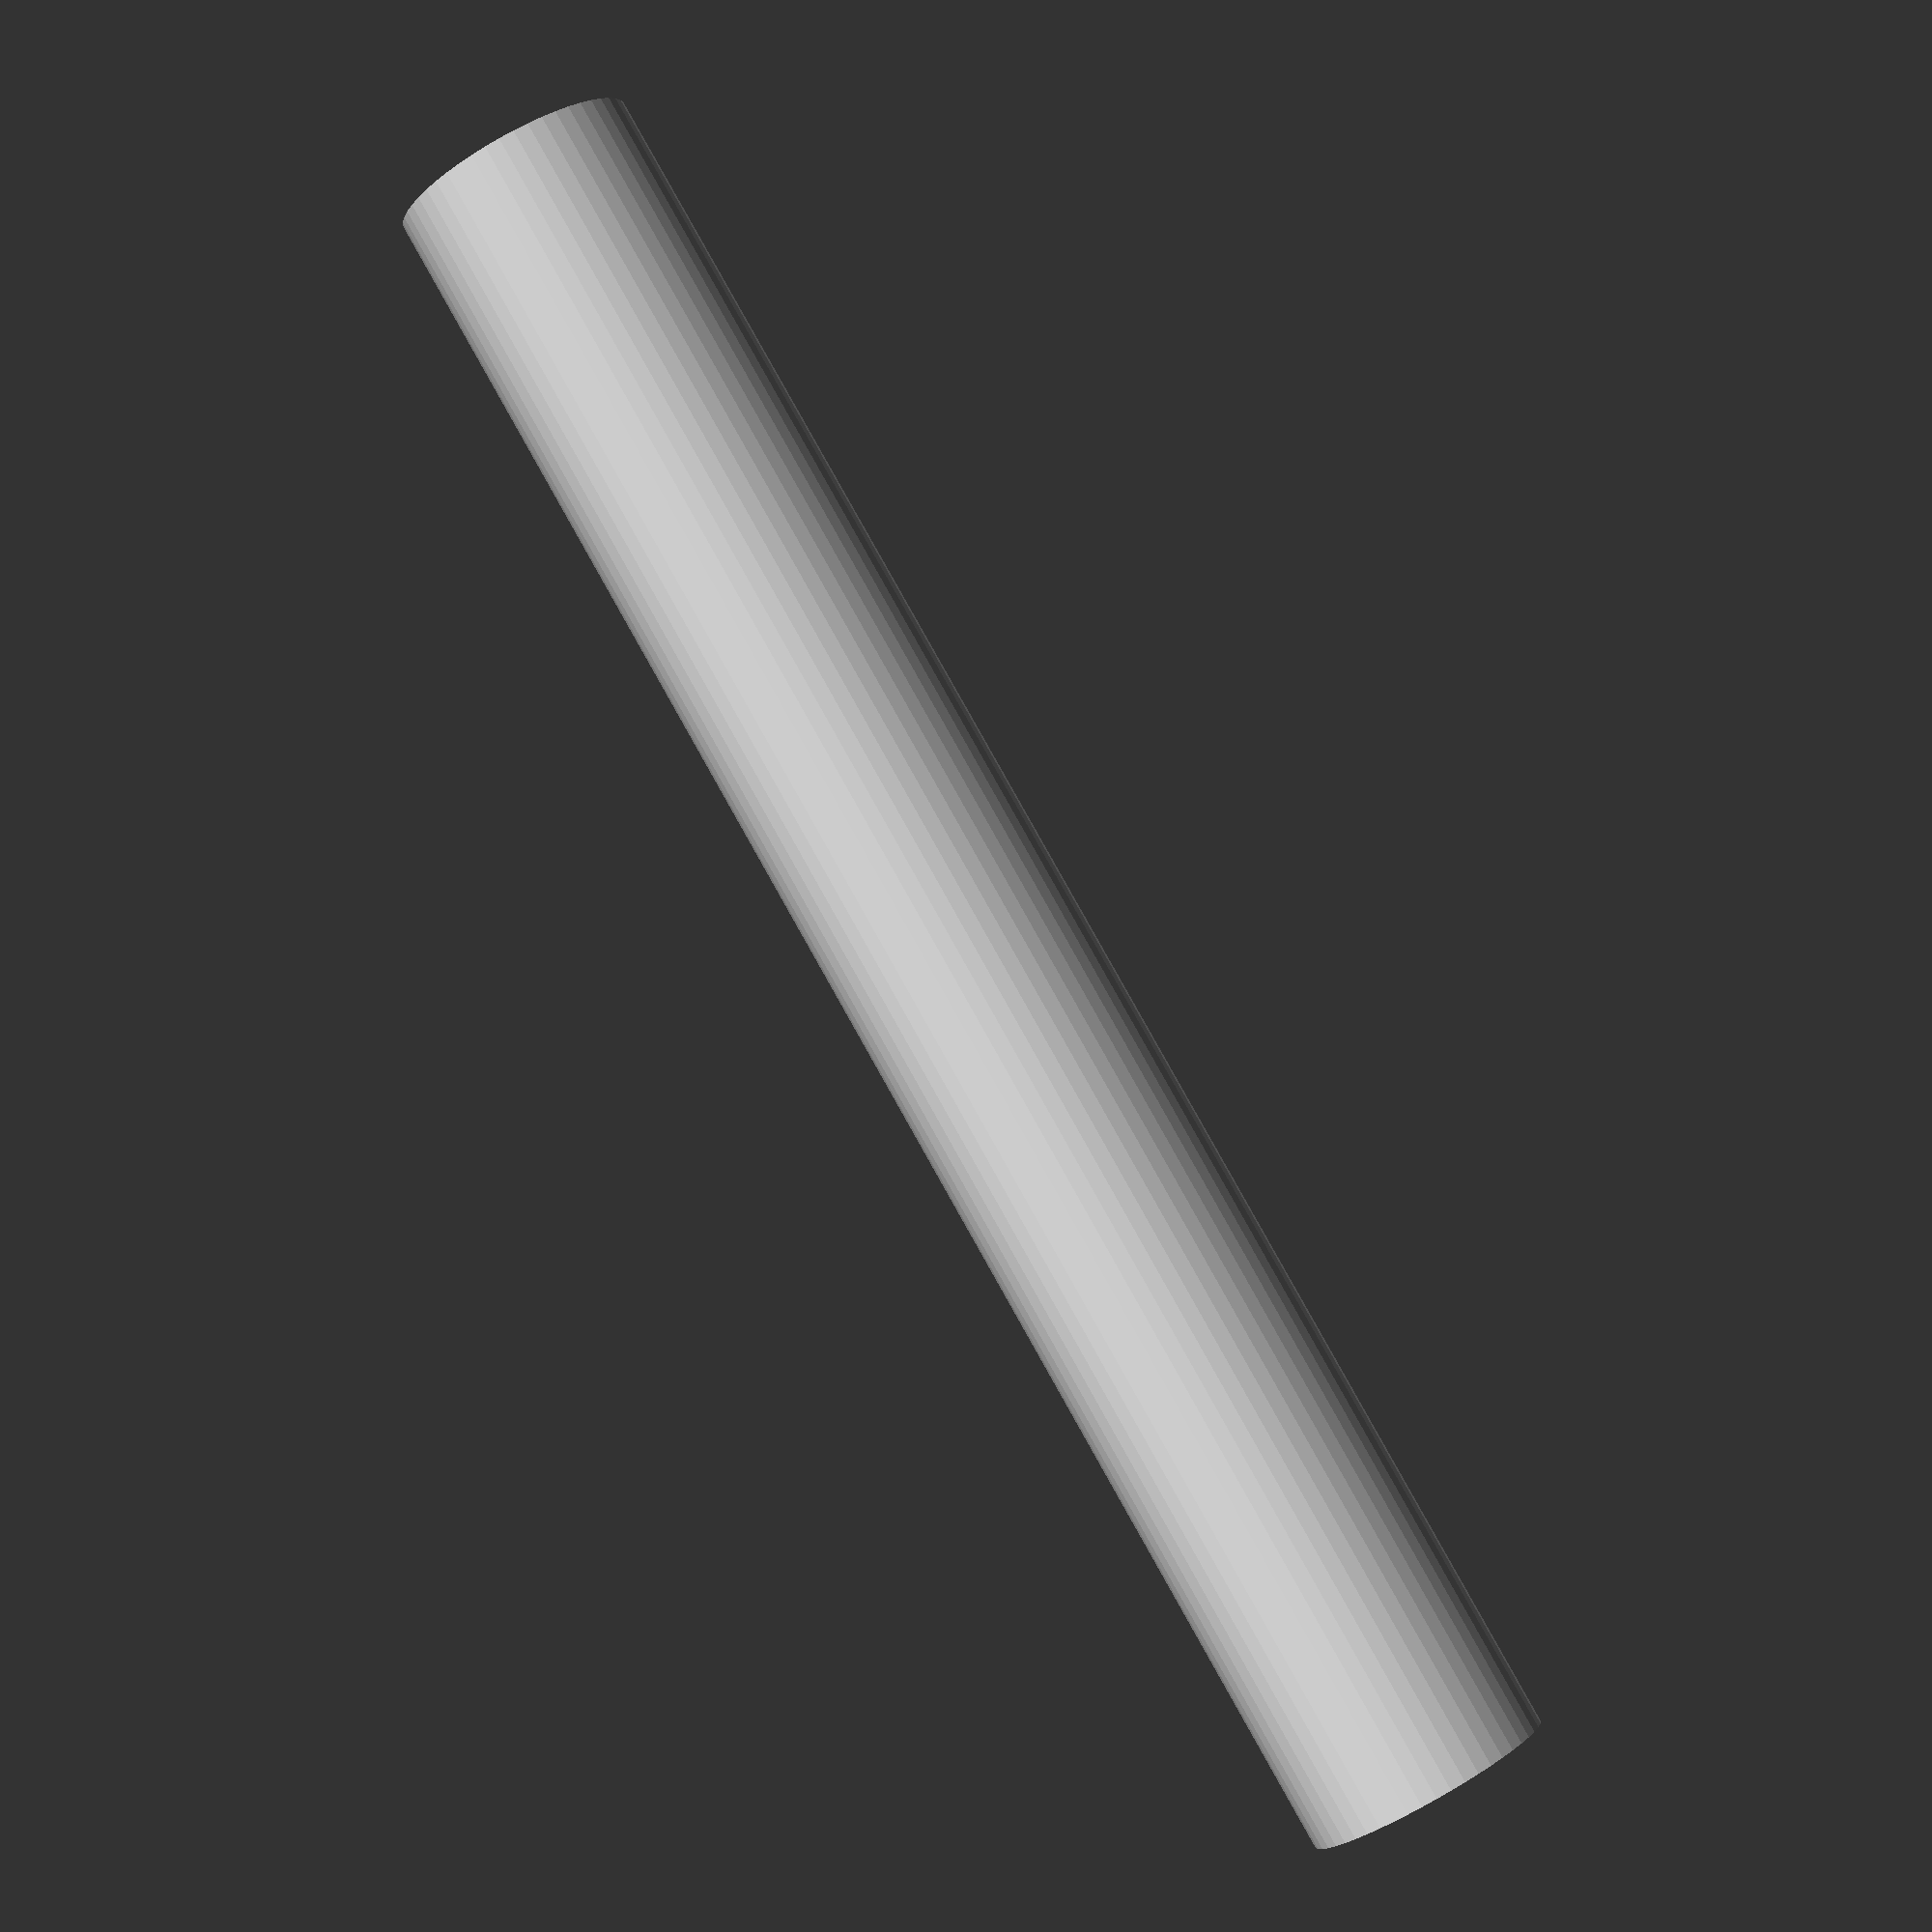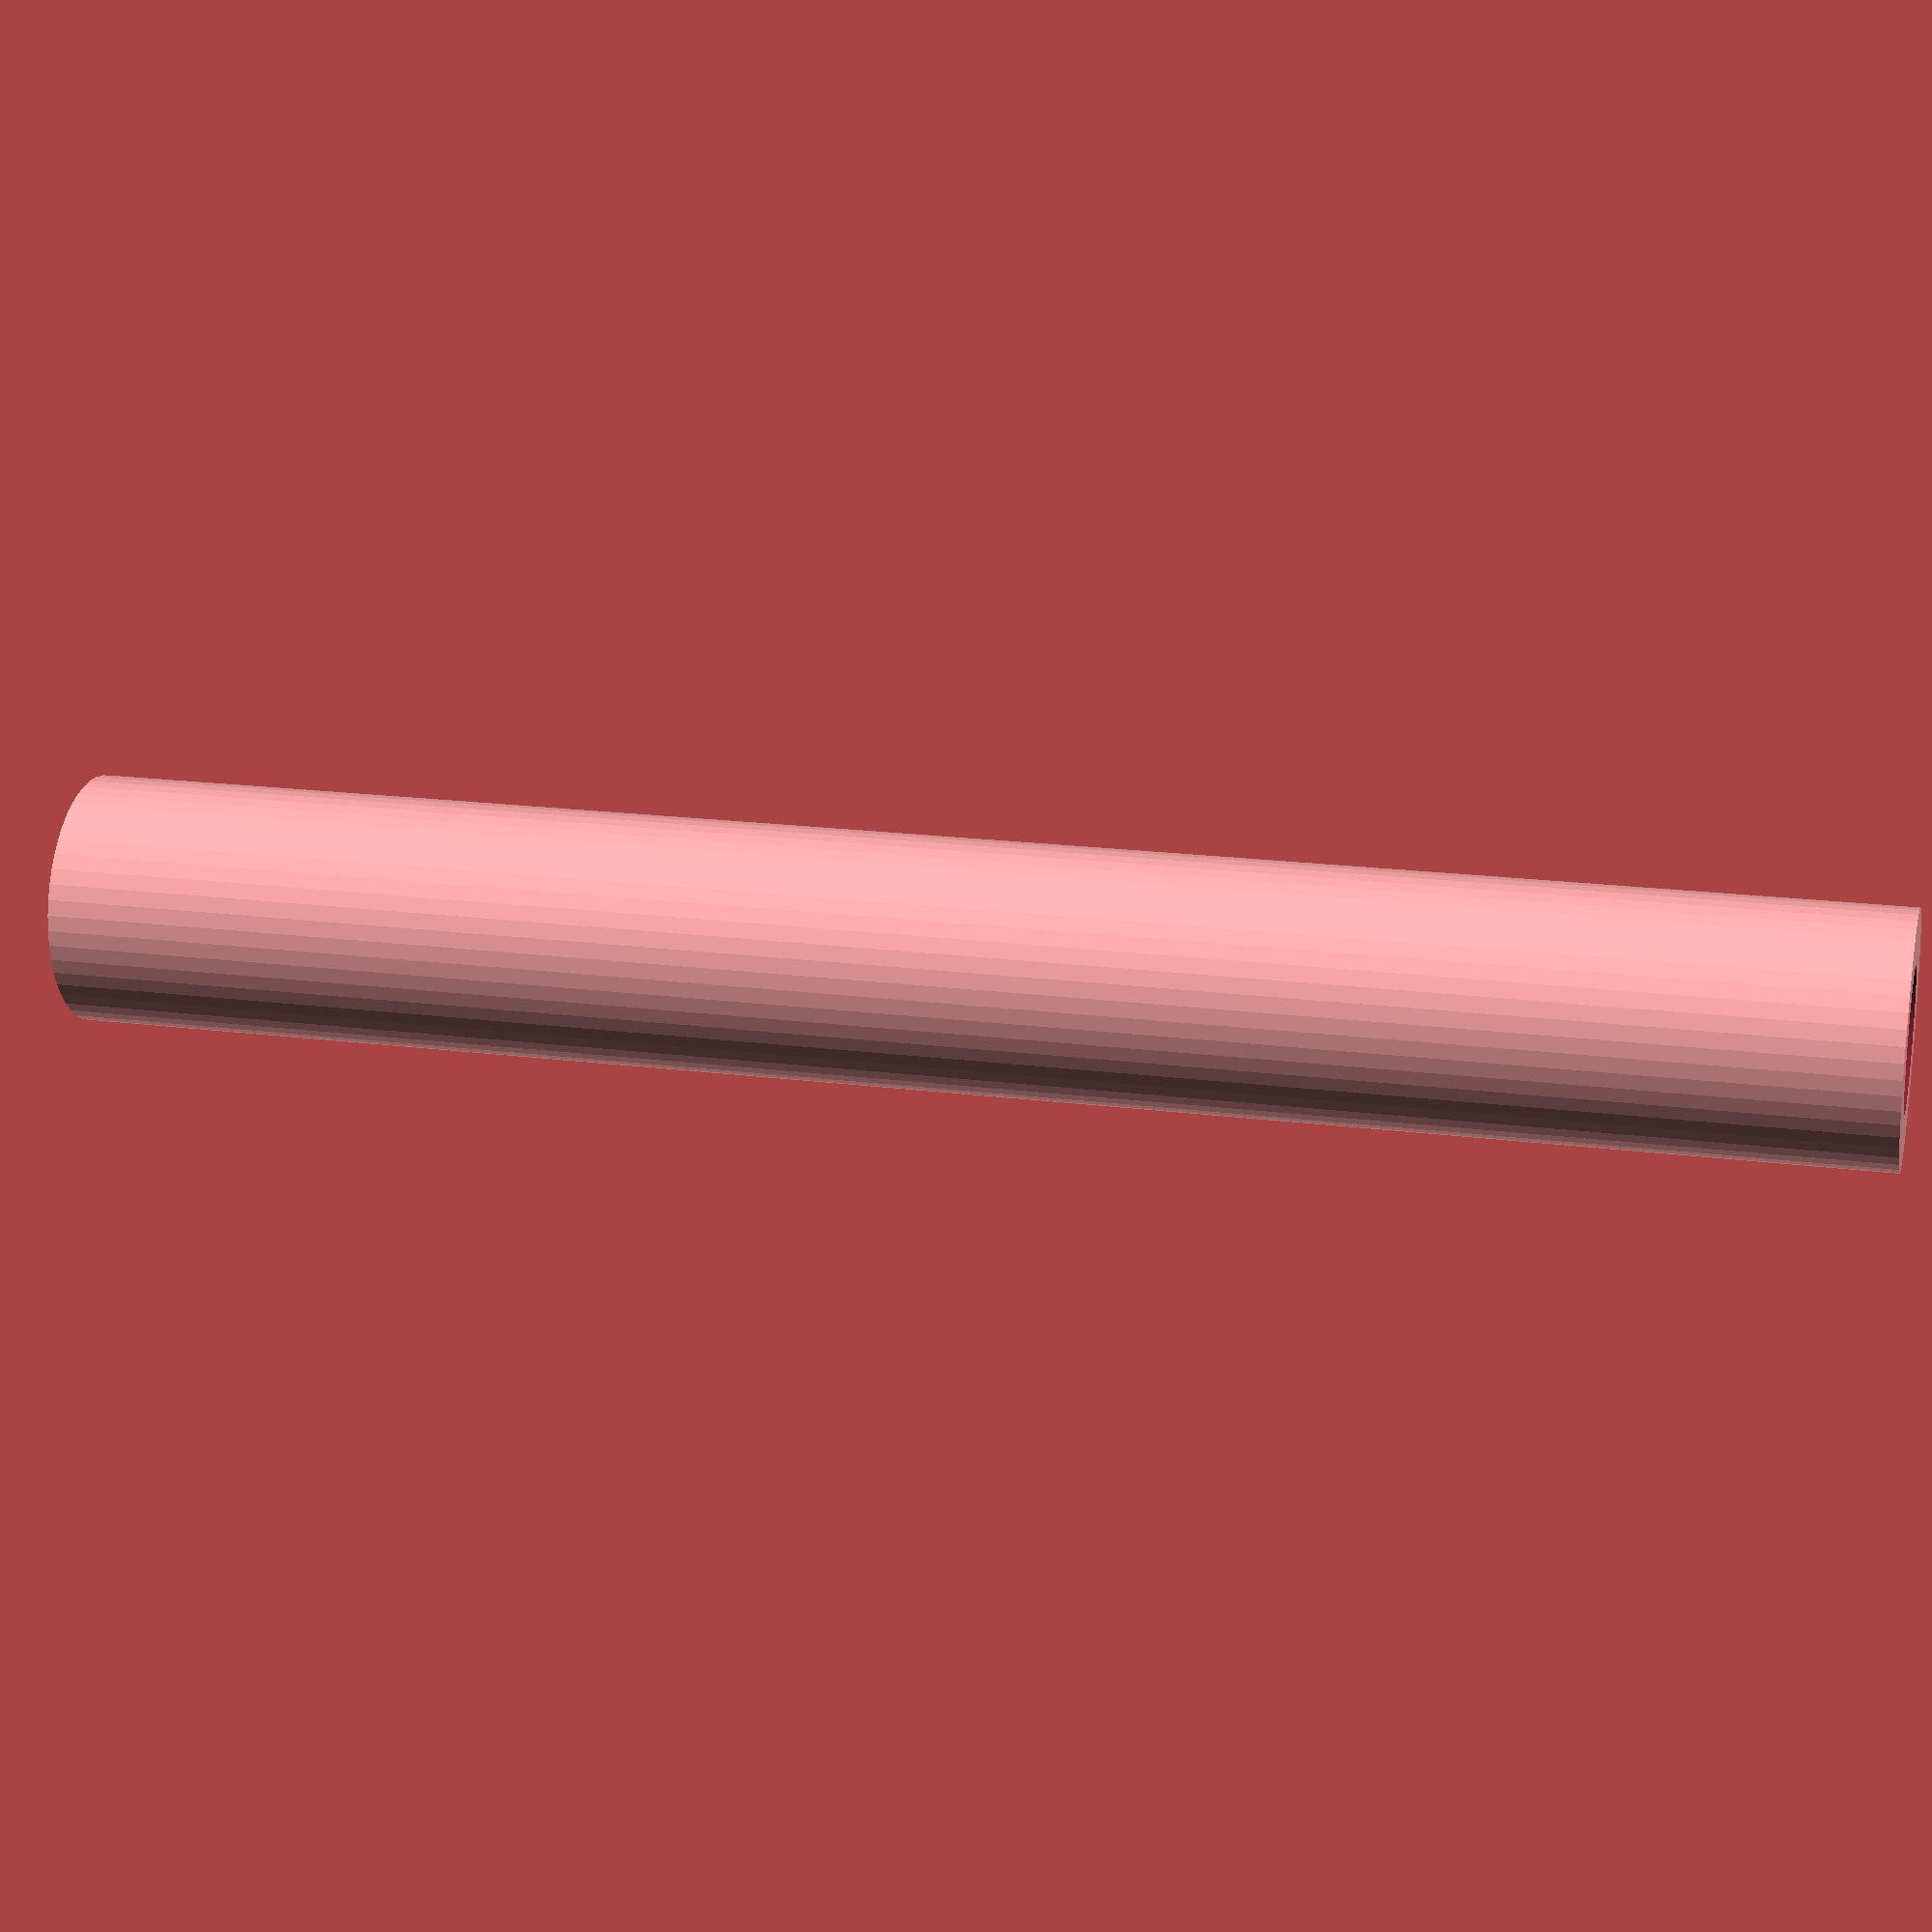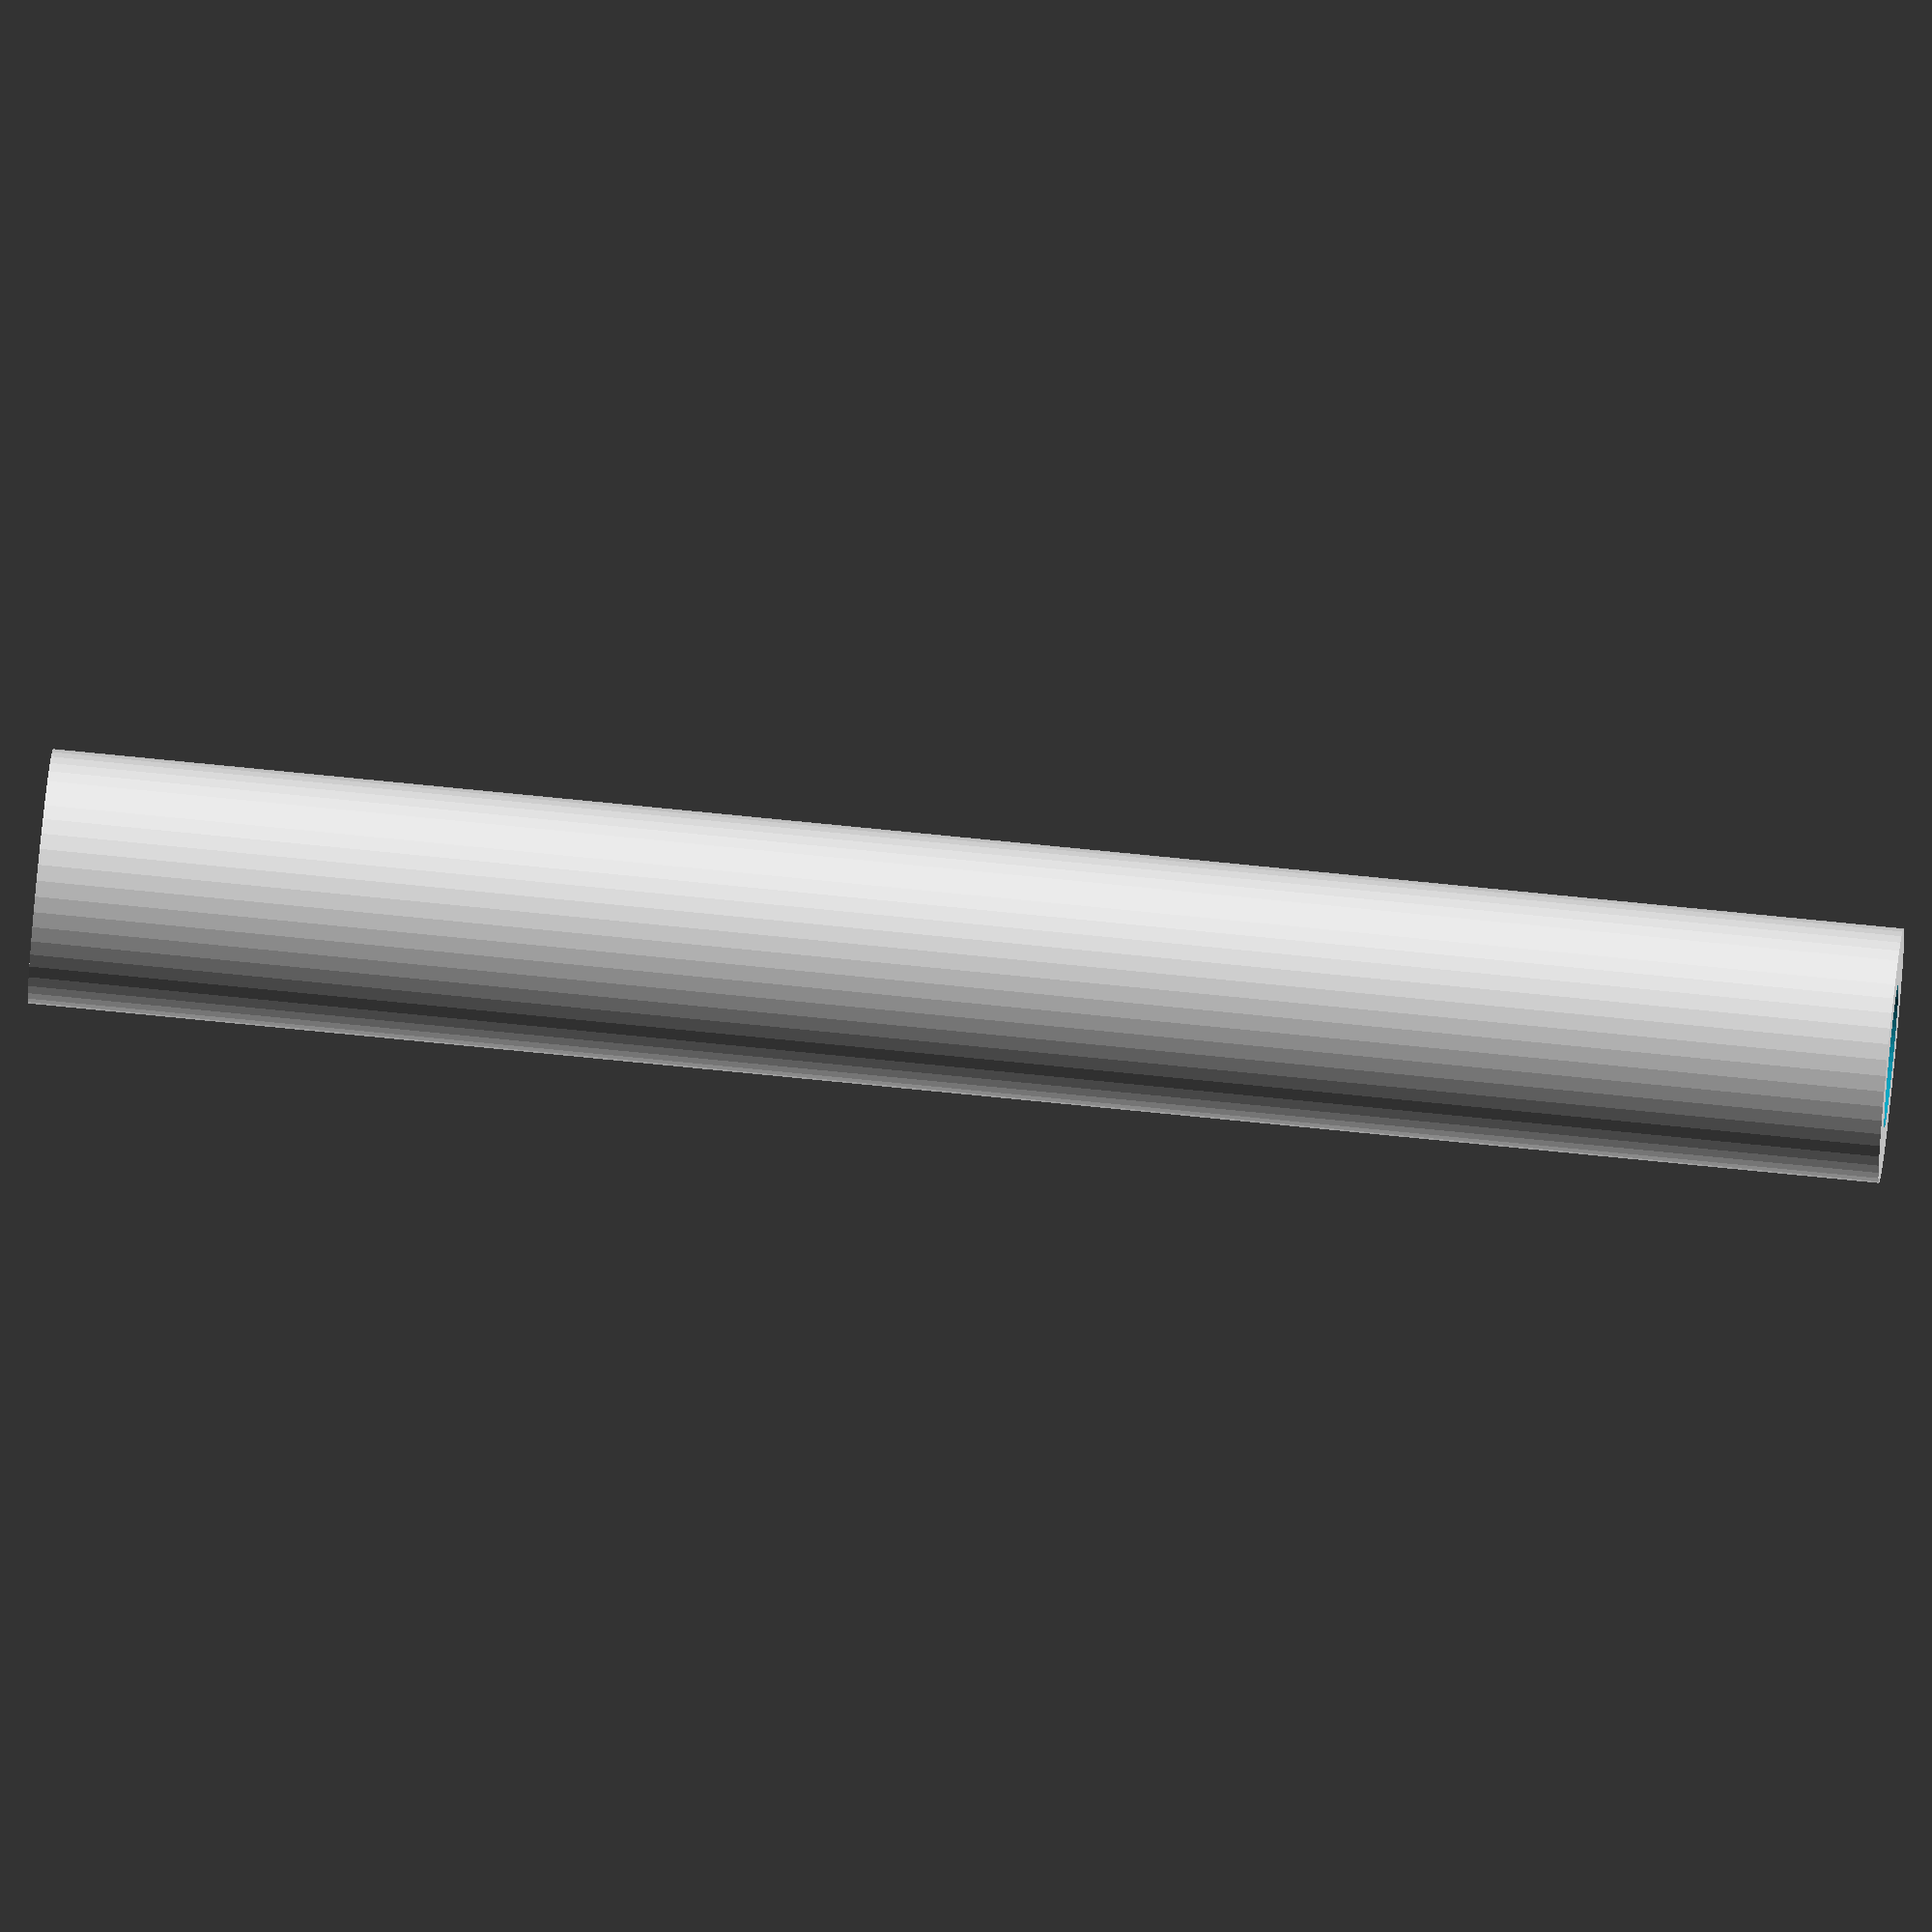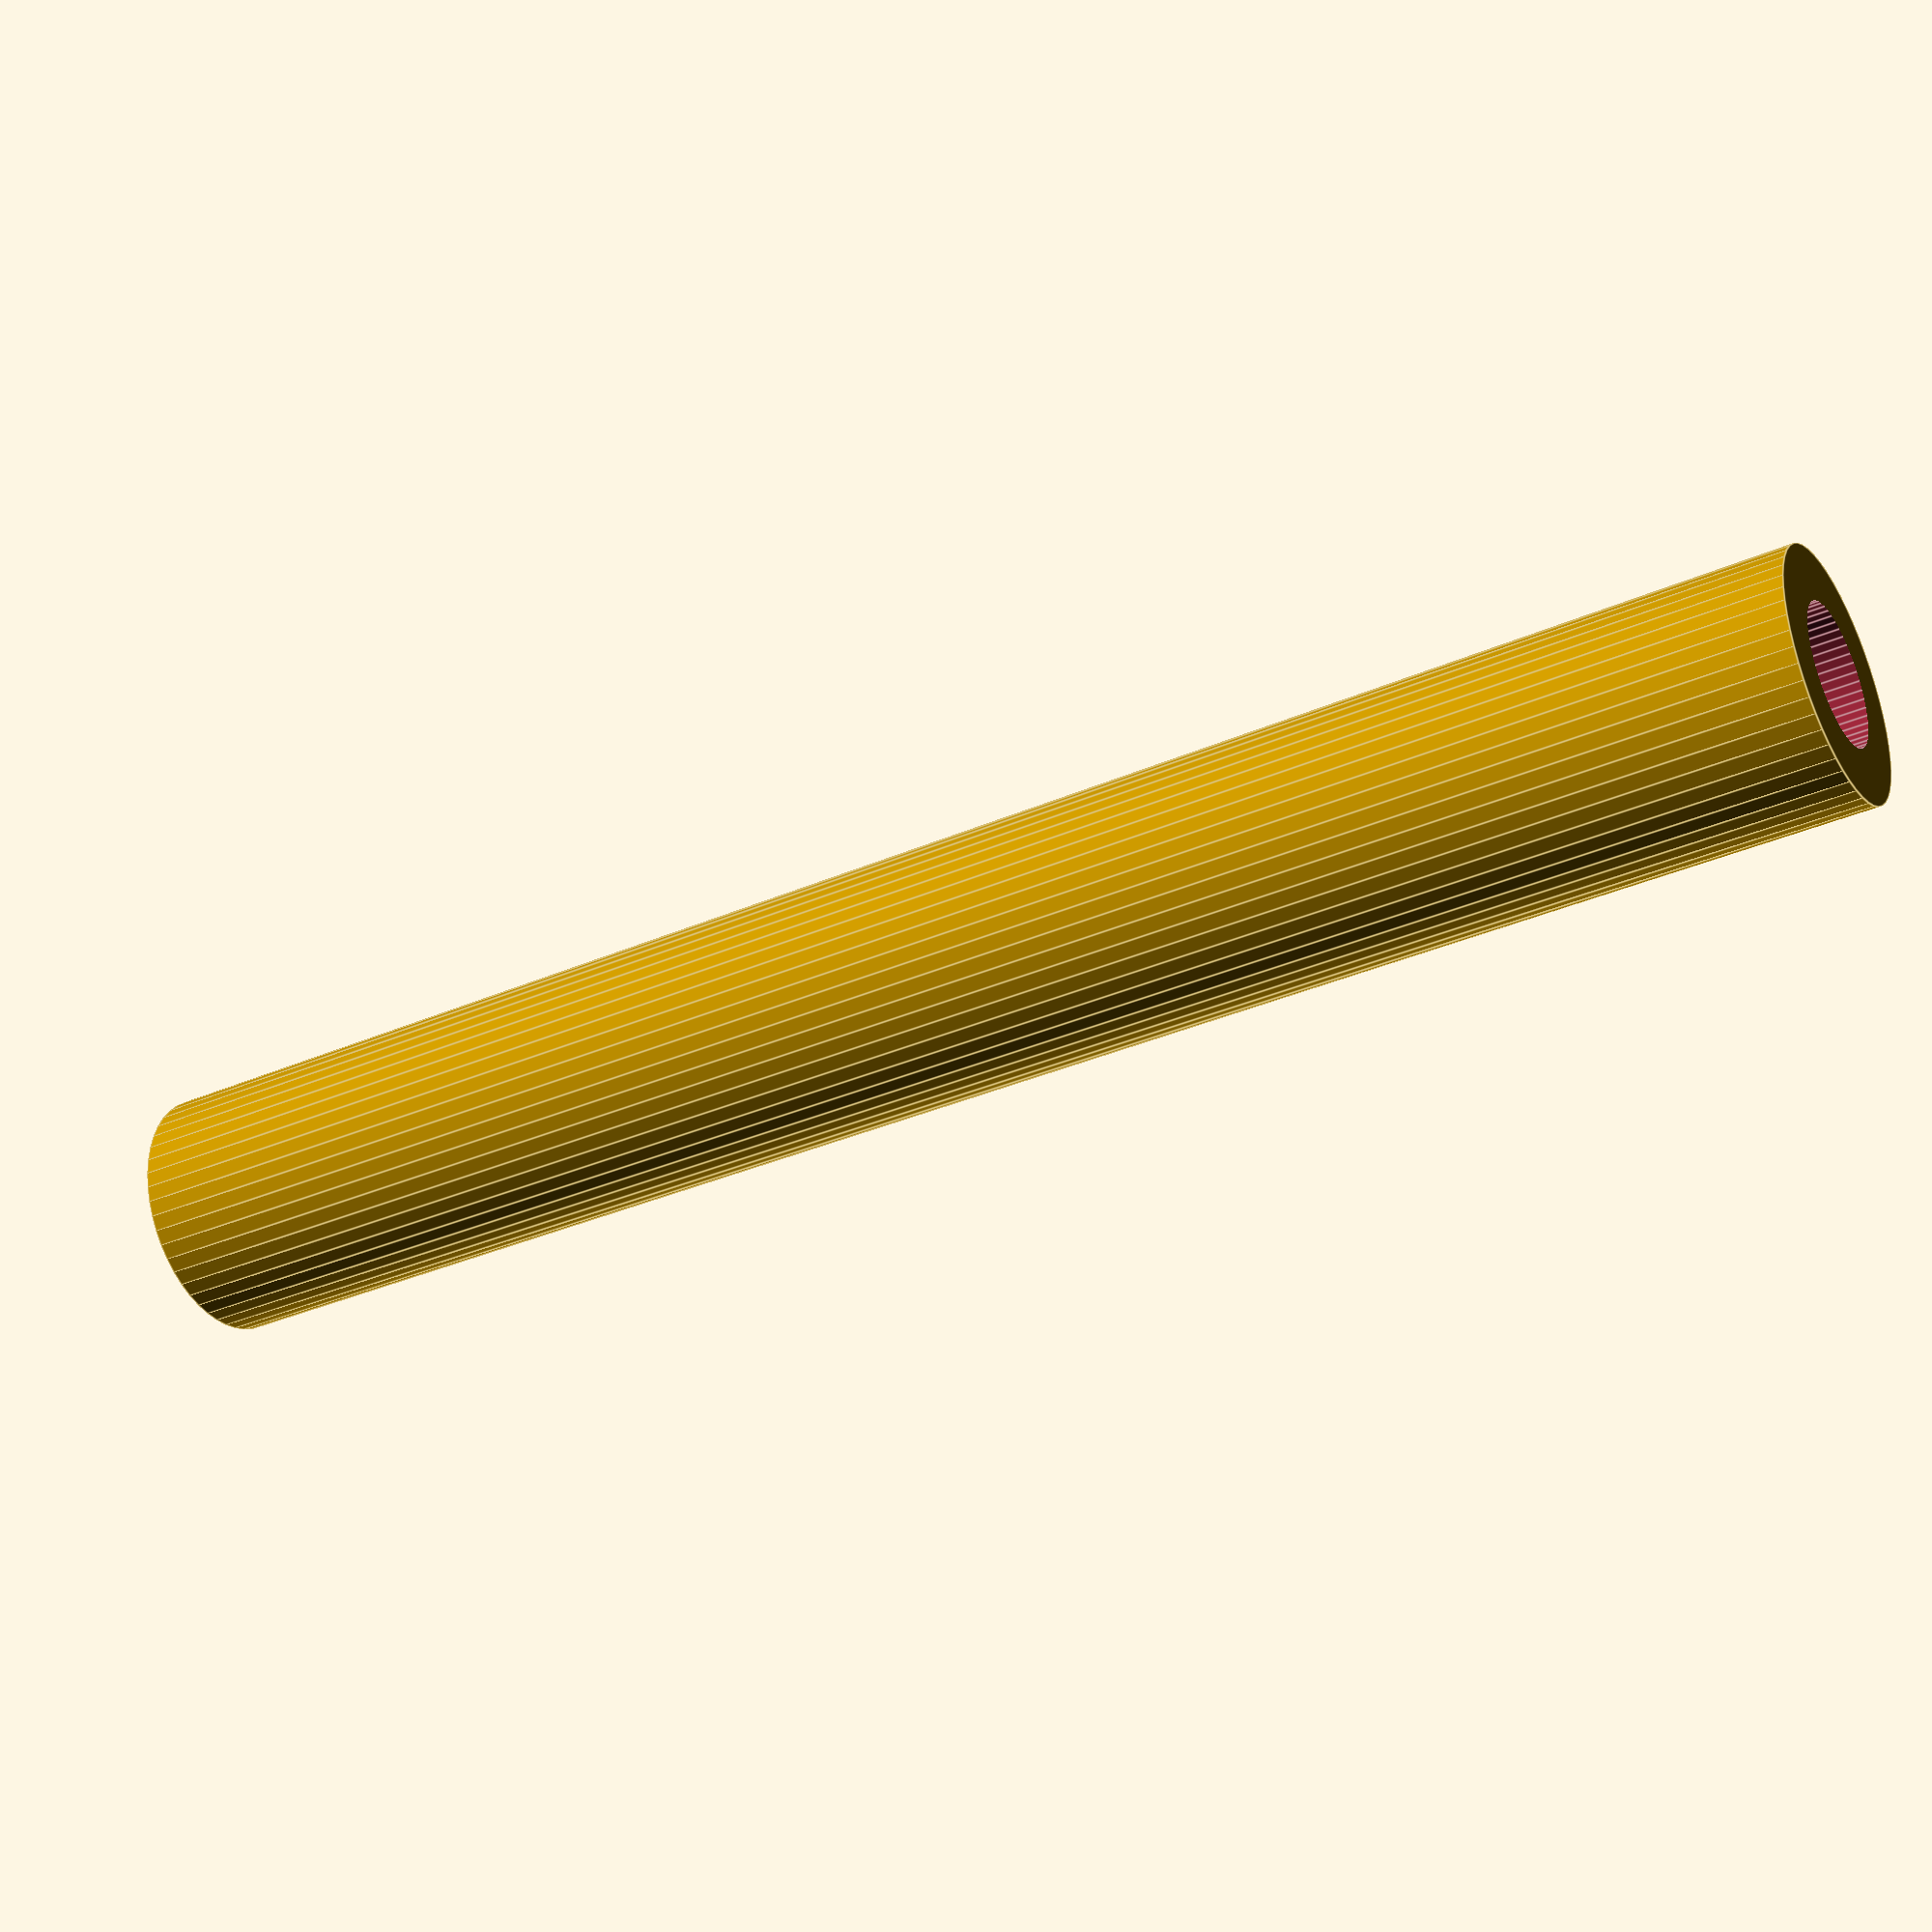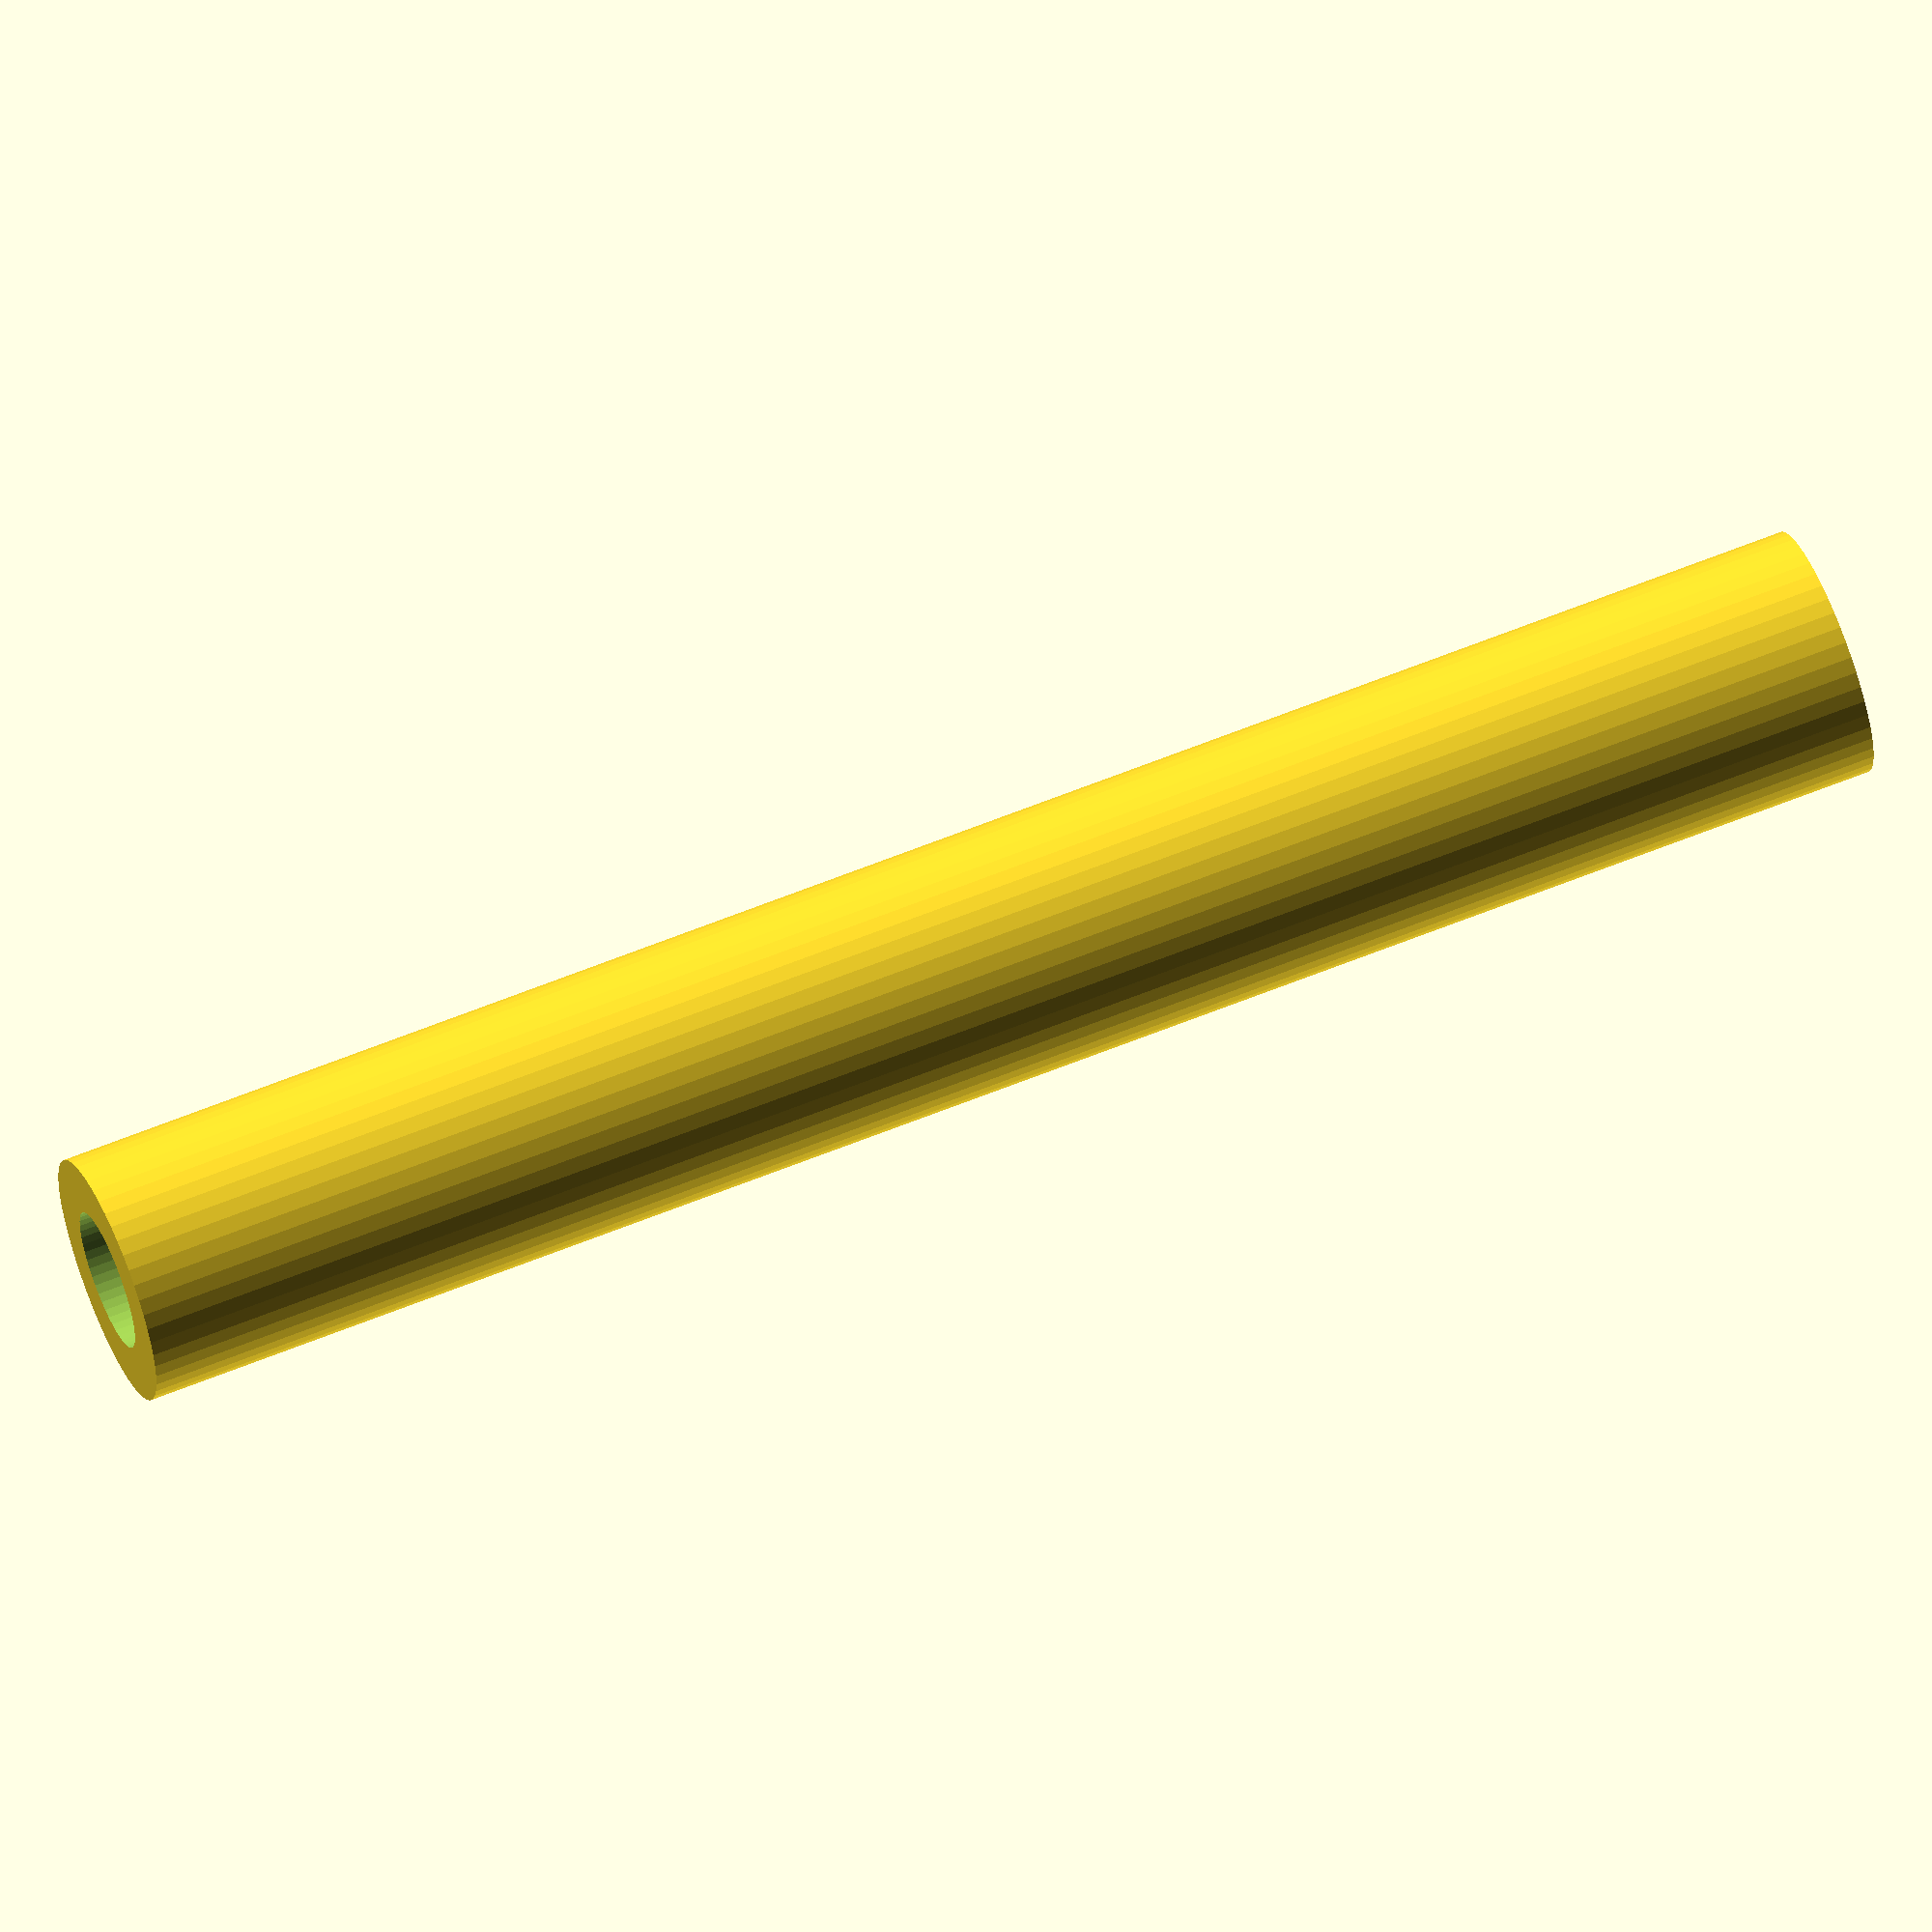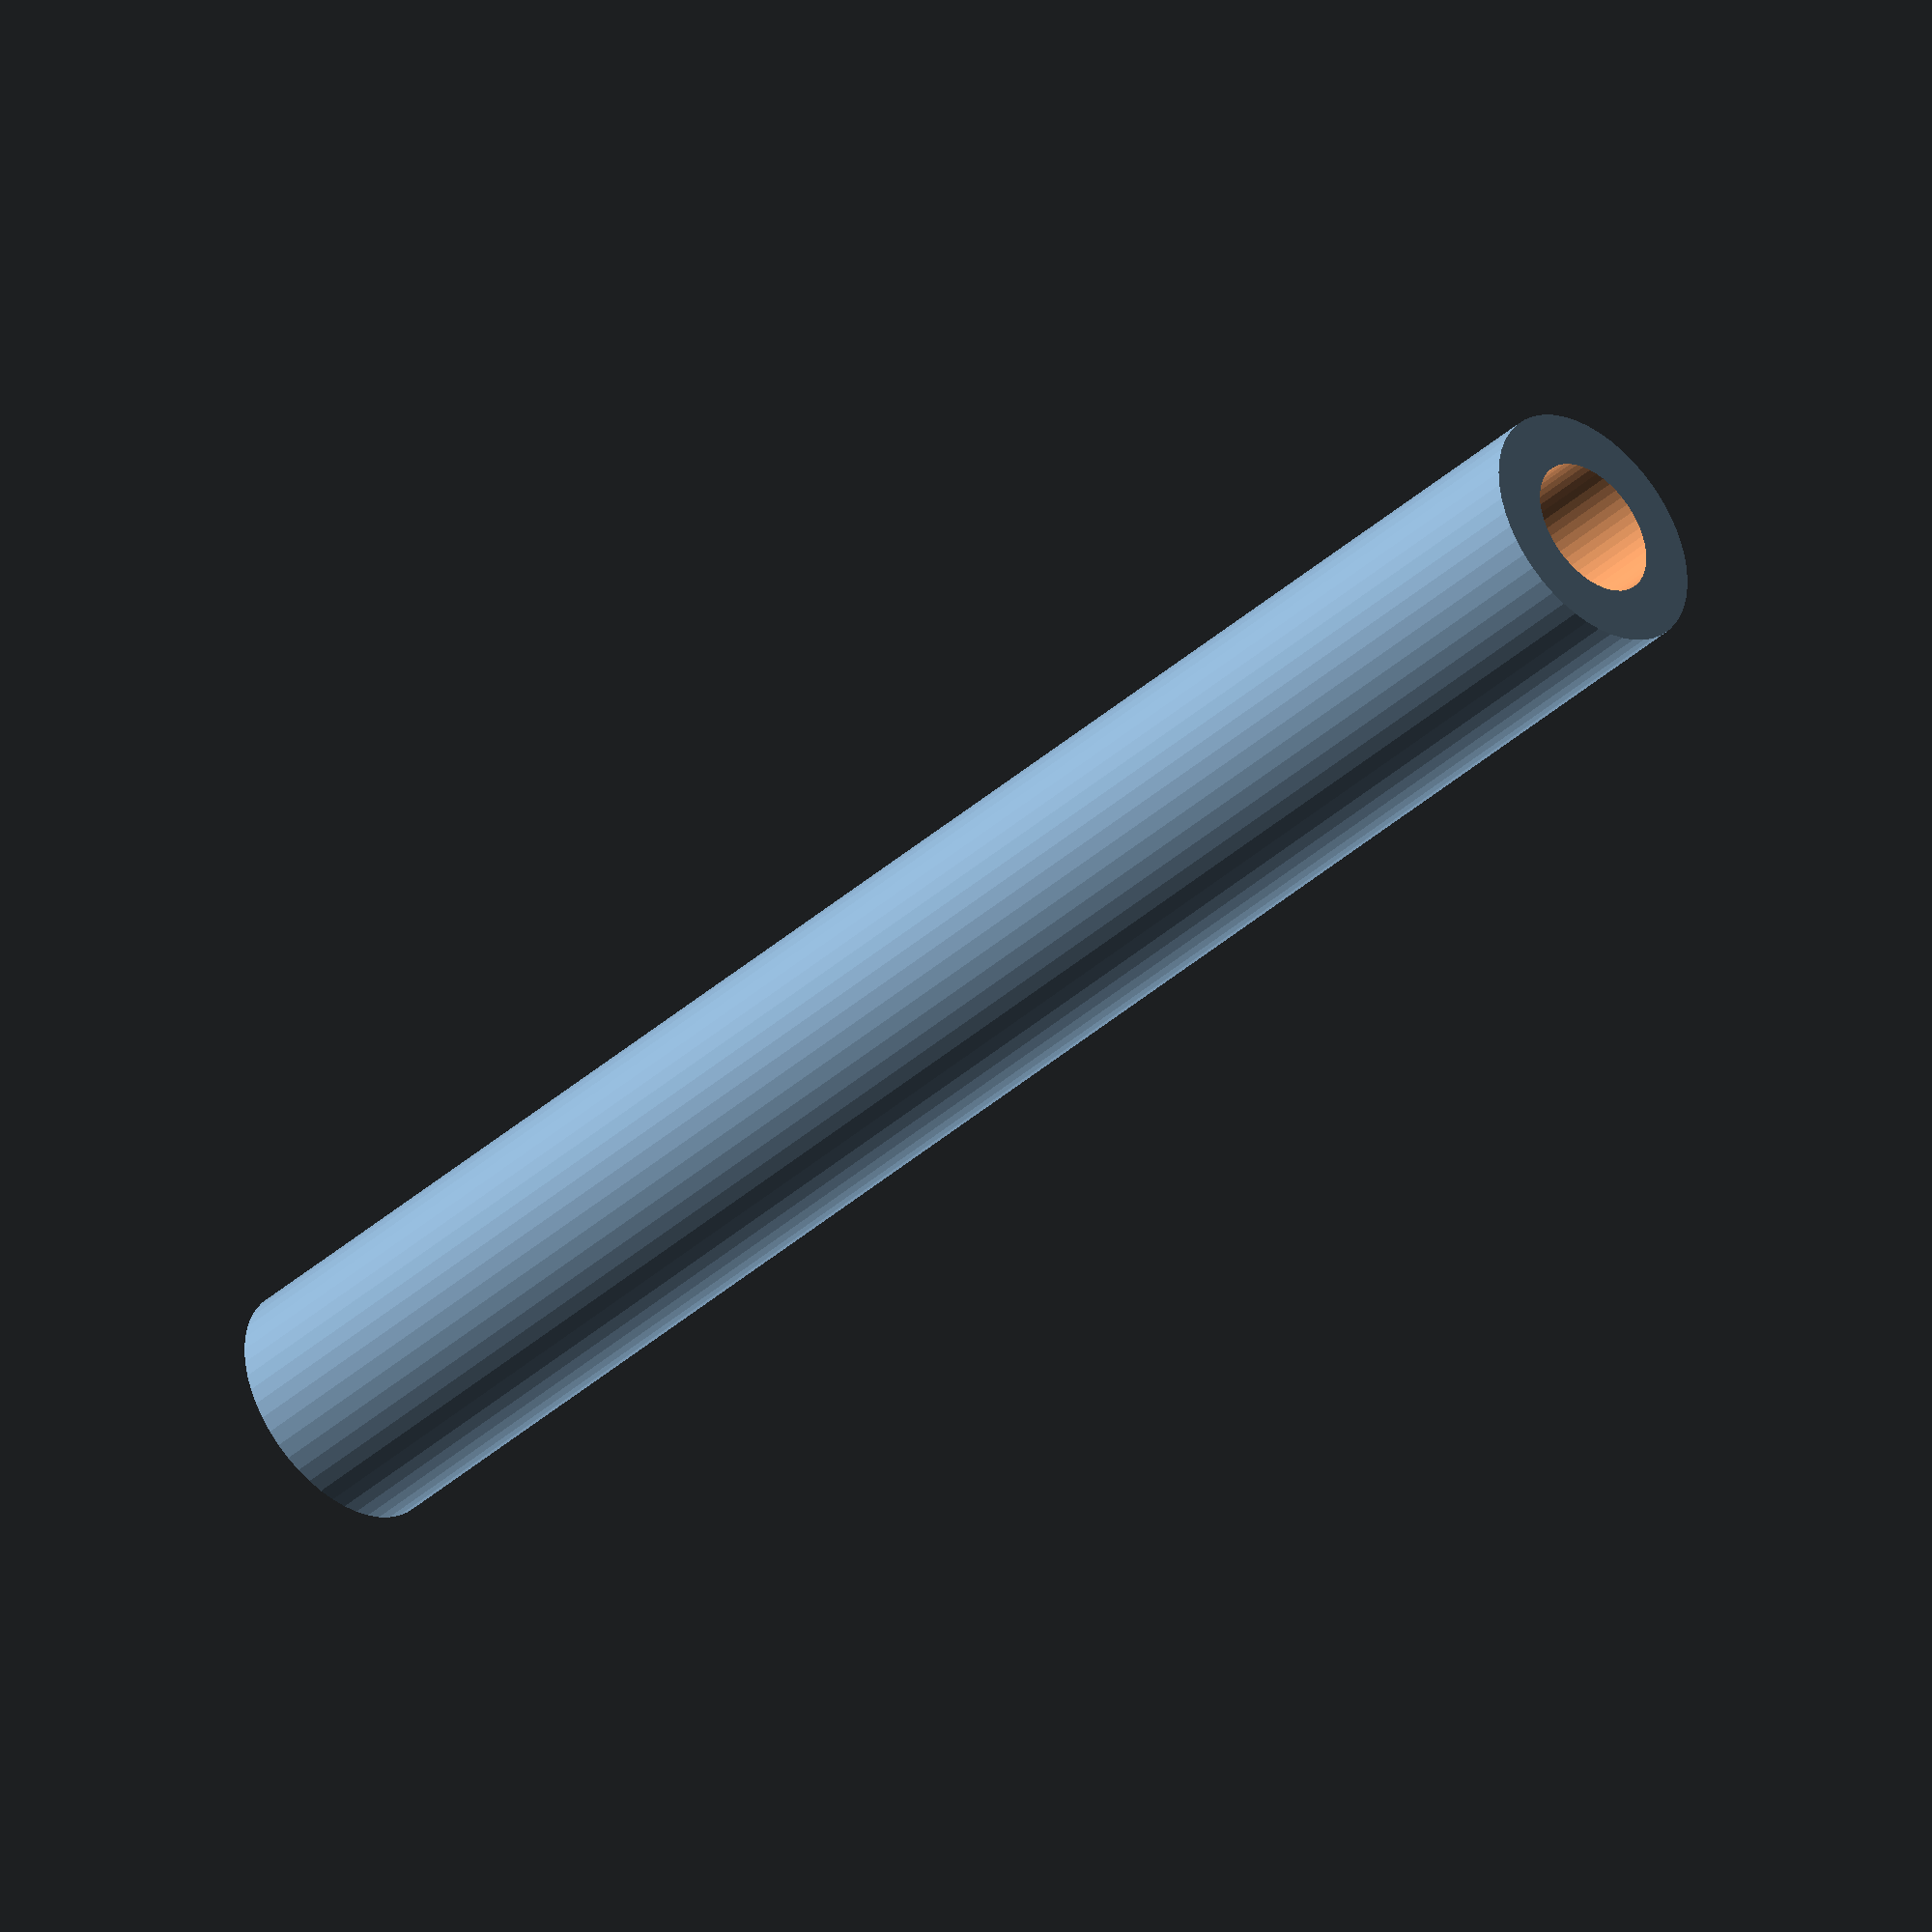
<openscad>
$fn = 50;


difference() {
	union() {
		translate(v = [0, 0, -20.0000000000]) {
			cylinder(h = 40, r = 2.7500000000);
		}
	}
	union() {
		translate(v = [0, 0, -100.0000000000]) {
			cylinder(h = 200, r = 1.5500000000);
		}
	}
}
</openscad>
<views>
elev=273.8 azim=214.1 roll=150.6 proj=p view=solid
elev=160.8 azim=38.4 roll=256.5 proj=p view=wireframe
elev=107.1 azim=85.2 roll=264.2 proj=o view=wireframe
elev=34.9 azim=301.9 roll=300.3 proj=p view=edges
elev=298.5 azim=245.5 roll=67.4 proj=o view=wireframe
elev=39.7 azim=165.5 roll=137.6 proj=o view=wireframe
</views>
